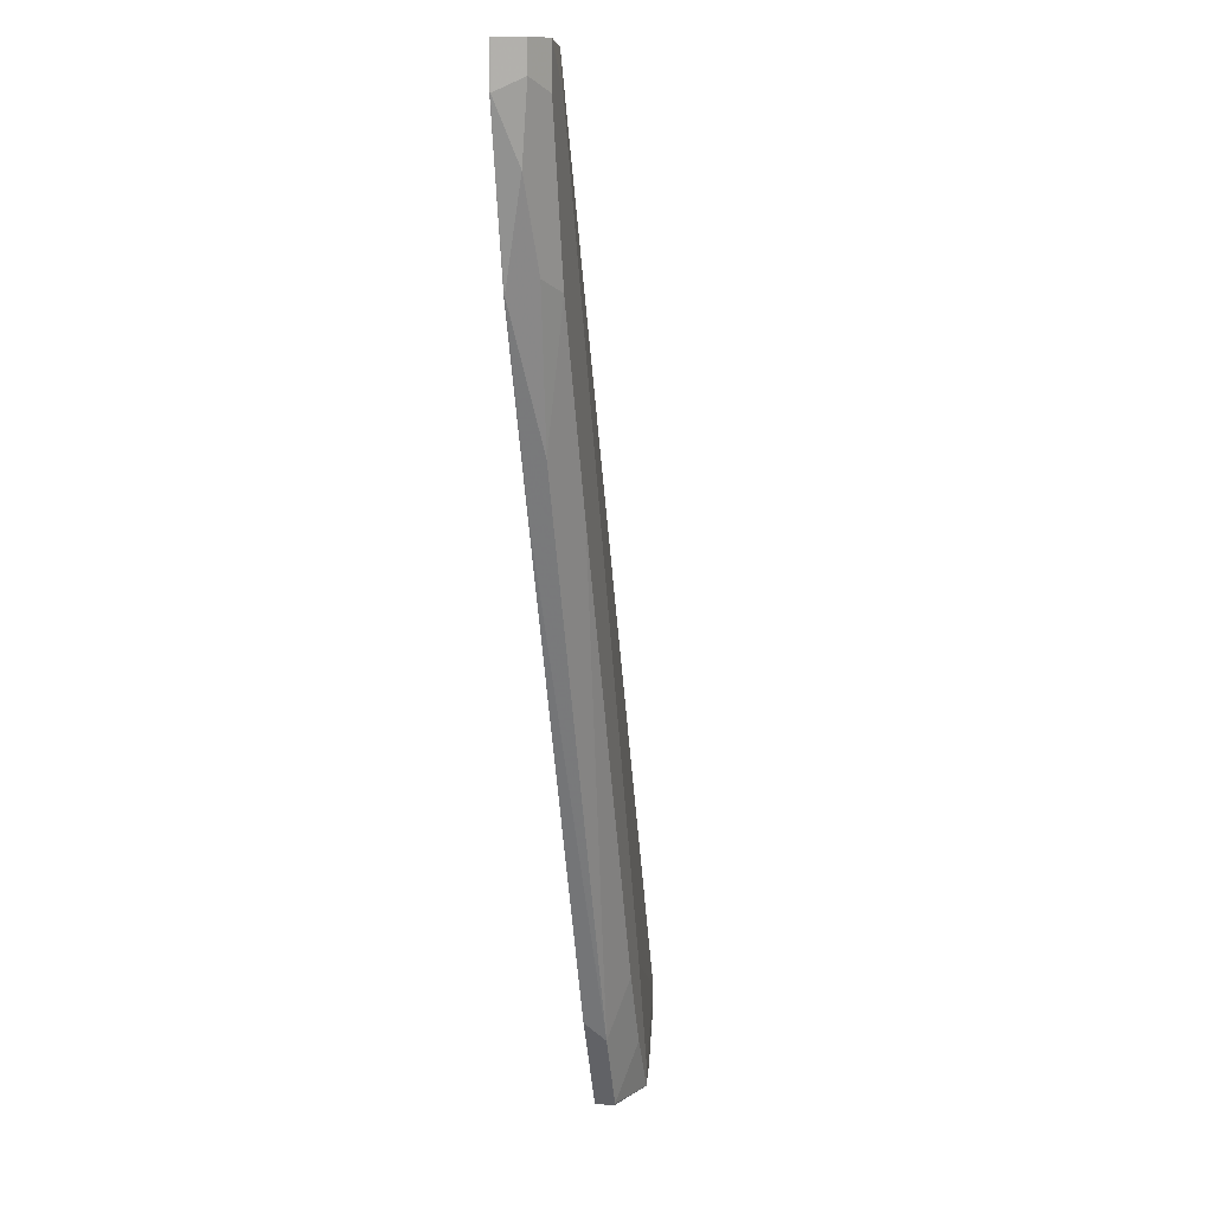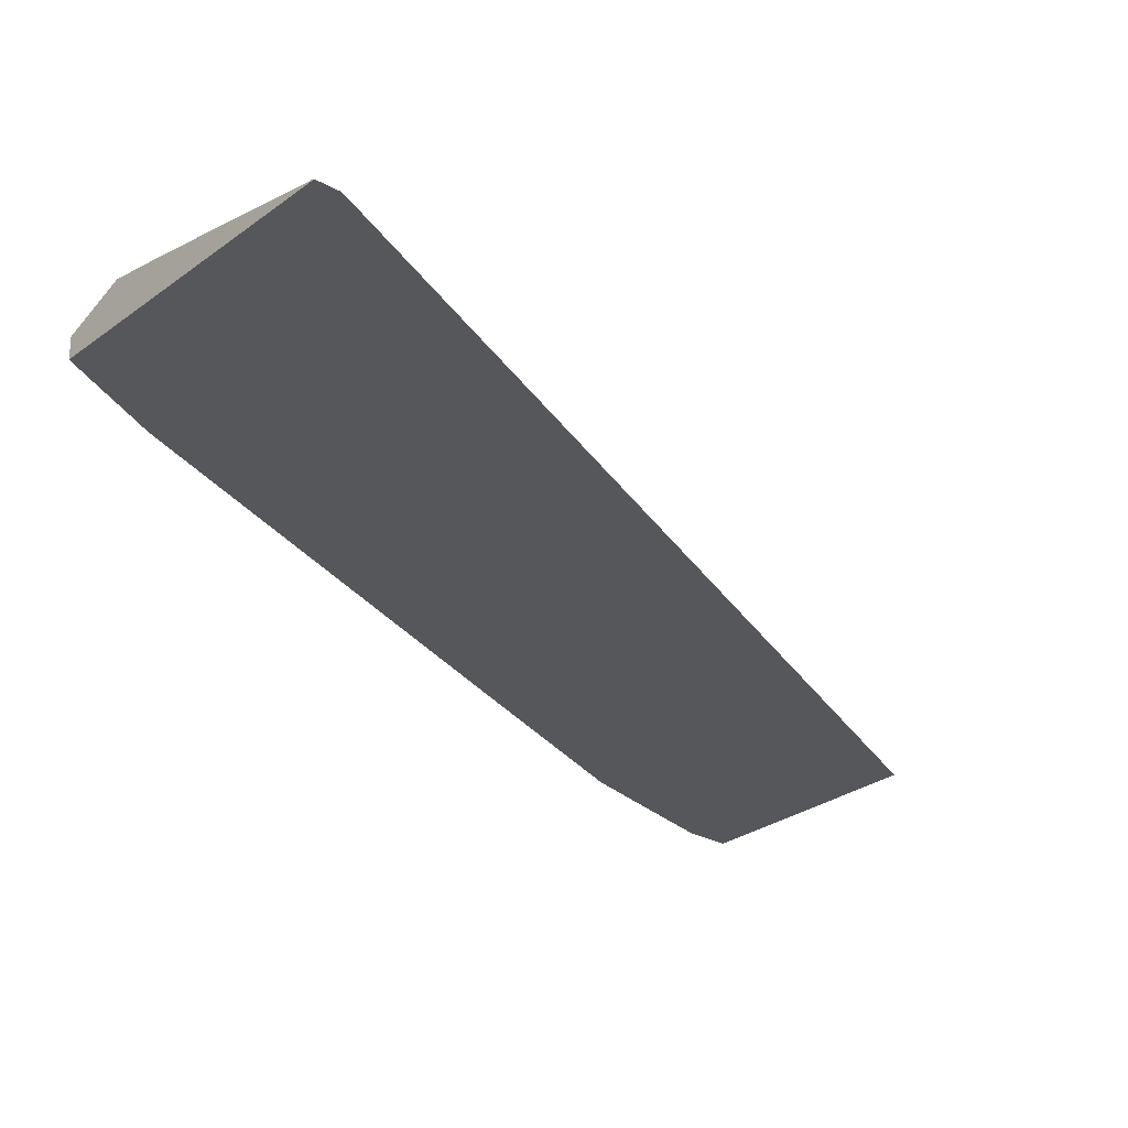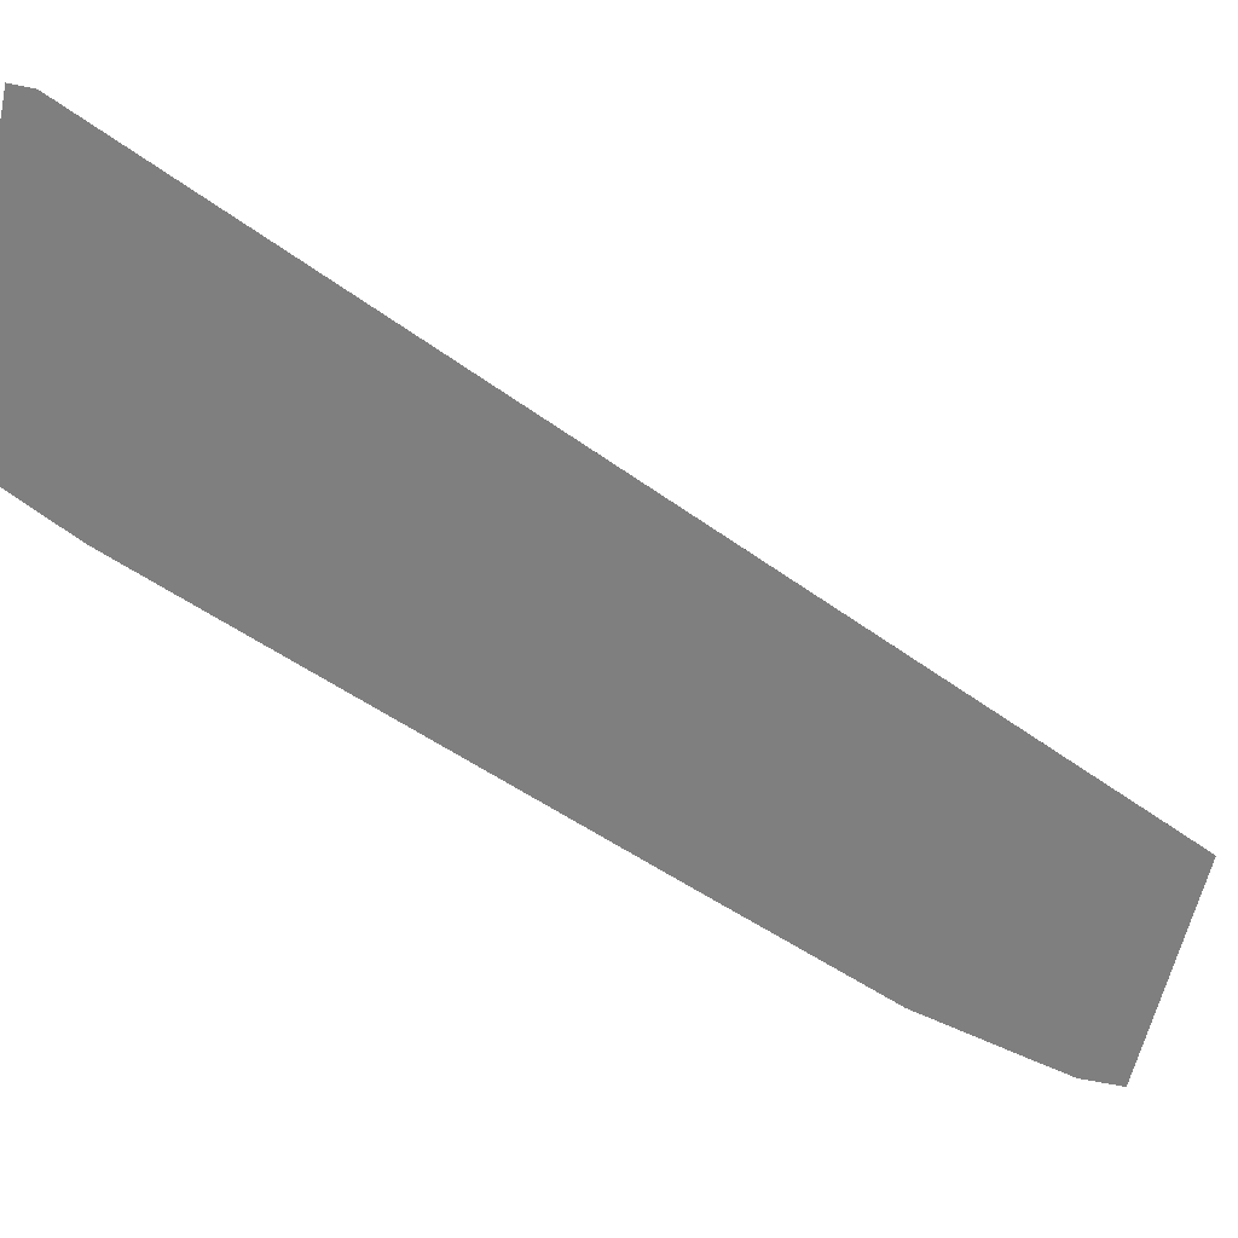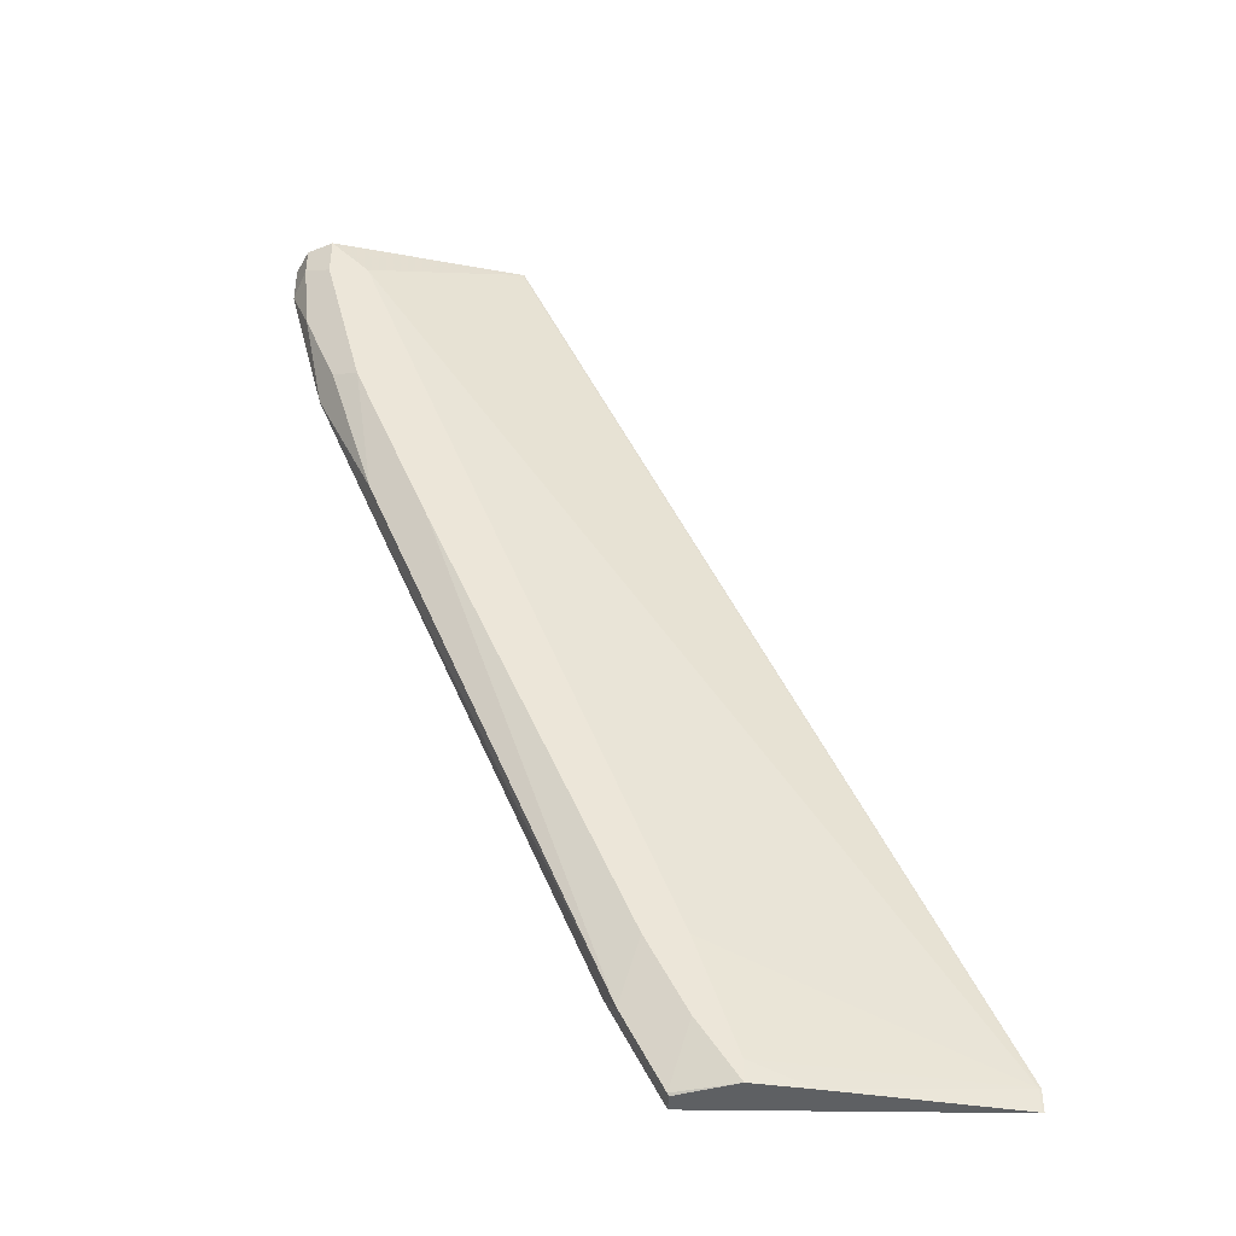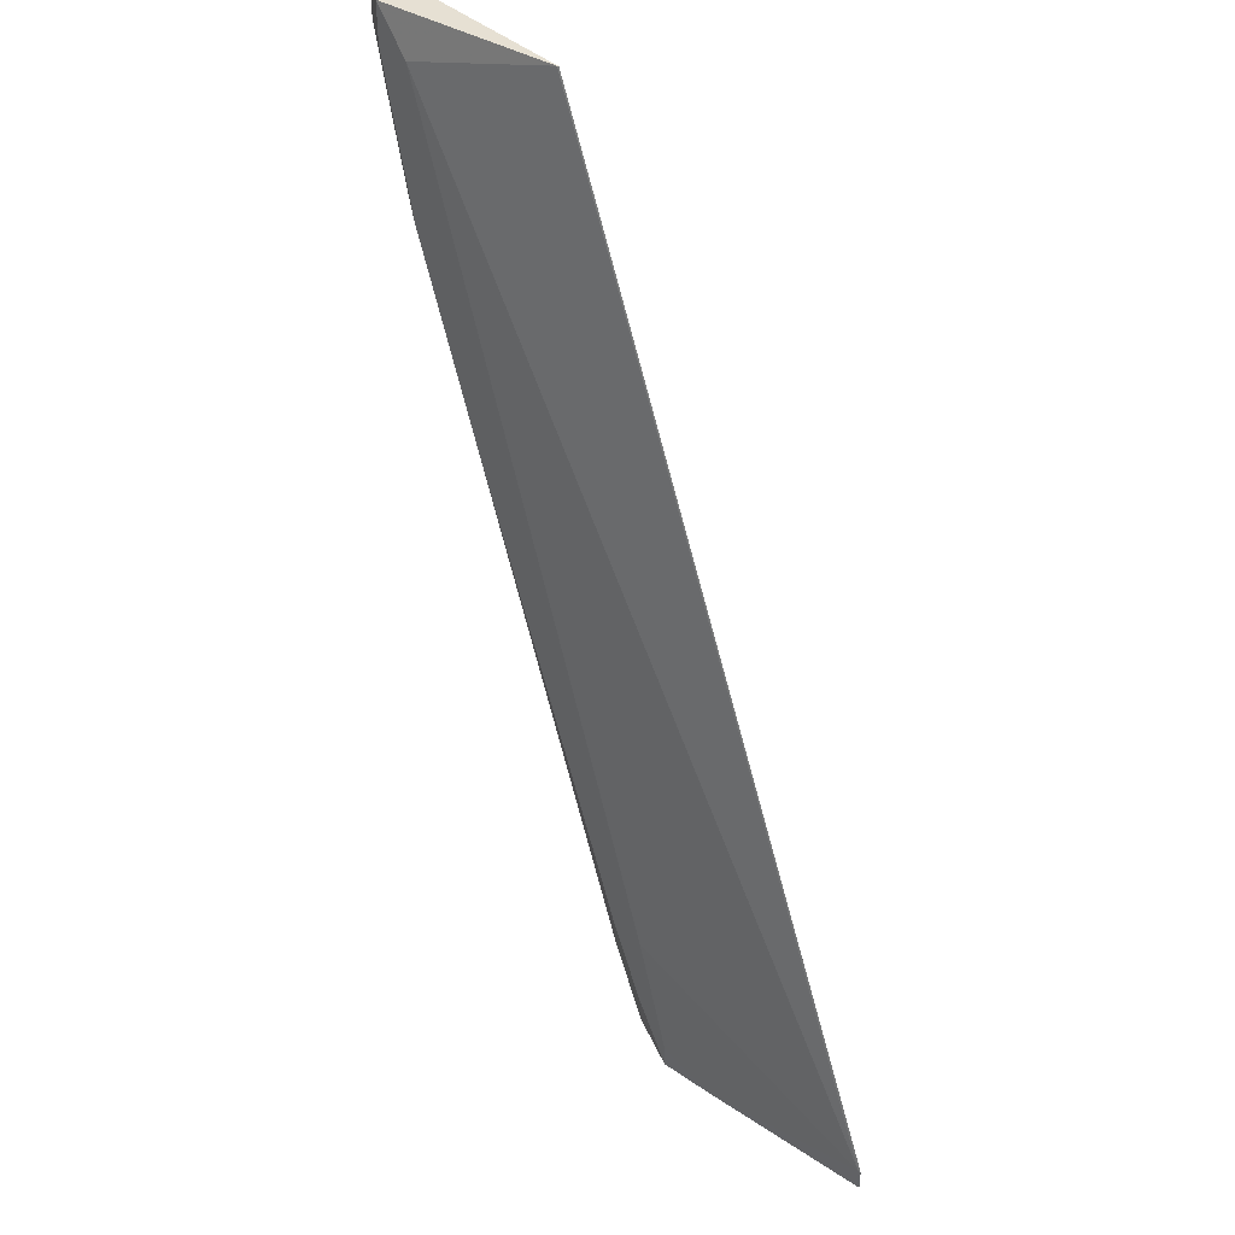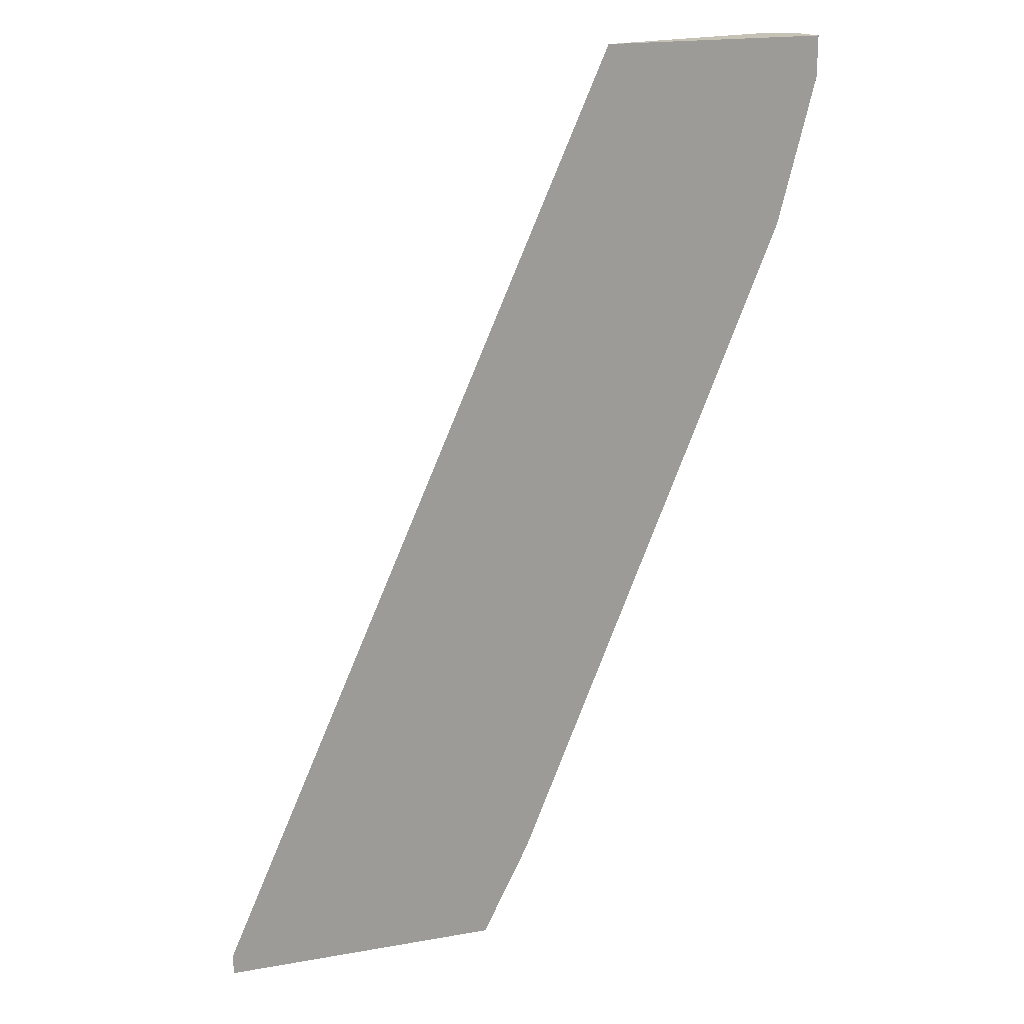
<metadata>
{"format":"obj","ext":"obj","renderer":"f3d","projection":"perspective","resolution":1024,"background":"white","views":[{"elev":10.6,"azim":102.1,"up":"+Z"},{"elev":-27.2,"azim":-130.9,"up":"+Y"},{"elev":-59.7,"azim":-102.5,"up":"+Y"},{"elev":-42.6,"azim":179.0,"up":"+Z"},{"elev":38.4,"azim":-130.2,"up":"+Z"},{"elev":19.3,"azim":-18.4,"up":"+Z"}]}
</metadata>
<code>
v 0.9552 -0.2081 -0.03984
v 0.6013 -0.2081 -0.5598
v 0.601 -0.2081 -0.5722
v 0.601 -0.2081 -0.5606
v 0.6022 -0.2076 -0.5606
v 0.8306 -0.2076 -0.03984
v 0.8297 -0.2081 -0.03984
v 0.9482 -0.1938 -0.03984
v 0.9344 -0.1869 -0.03984
v 0.9136 -0.1869 -0.06229
v 0.9344 -0.1869 -0.06229
v 0.9482 -0.1938 -0.05542
v 0.9448 -0.1973 -0.09346
v 0.9552 -0.2076 -0.06229
v 0.9344 -0.2076 -0.1454
v 0.9502 -0.2081 -0.08267
v 0.9552 -0.2081 -0.06229
v 0.9552 -0.2076 -0.03984
v 0.9344 -0.2081 -0.1454
v 0.8929 -0.2076 -0.2492
v 0.9032 -0.1973 -0.2181
v 0.7787 -0.1973 -0.5295
v 0.784 -0.2081 -0.5187
v 0.8929 -0.2081 -0.2492
v 0.7573 -0.2081 -0.5722
v 0.7573 -0.1979 -0.5722
v 0.7579 -0.1973 -0.571
v 0.7475 -0.1869 -0.5398
v 0.7268 -0.1869 -0.5722
v 0.6022 -0.2076 -0.5722
v 0.6968 -0.1915 -0.5722
v 0.7268 -0.1869 -0.5606
v 0.7475 -0.1869 -0.4983
v 0.7683 -0.1869 -0.4983
v 0.8721 -0.1869 -0.2492
v 0.9136 -0.1869 -0.1454
v 0.9275 -0.1938 -0.1385
f 31 5 32
f 31 30 5
f 22 23 25
f 31 32 29
f 32 5 33
f 30 3 5
f 31 29 30
f 27 22 26
f 29 26 3
f 27 26 29
f 27 29 28
f 27 28 22
f 22 25 26
f 32 33 29
f 30 29 3
f 33 10 29
f 15 21 13
f 6 10 5
f 25 3 26
f 23 3 25
f 11 34 10
f 21 37 13
f 36 37 21
f 36 13 37
f 36 11 13
f 36 34 11
f 35 34 36
f 35 36 21
f 35 21 22
f 35 22 34
f 22 28 34
f 28 29 34
f 34 29 10
f 33 5 10
f 23 19 3
f 17 14 1
f 24 19 23
f 12 11 8
f 9 8 11
f 9 11 10
f 9 10 6
f 9 6 8
f 6 7 8
f 12 13 11
f 2 1 7
f 2 6 5
f 4 2 5
f 4 5 3
f 4 3 2
f 2 3 1
f 24 20 19
f 2 7 6
f 14 13 12
f 8 7 1
f 14 16 15
f 24 23 20
f 14 15 13
f 20 23 22
f 20 22 21
f 20 21 15
f 15 16 19
f 16 3 19
f 20 15 19
f 18 12 8
f 14 12 18
f 14 18 1
f 17 1 3
f 17 3 16
f 17 16 14
f 18 8 1

</code>
